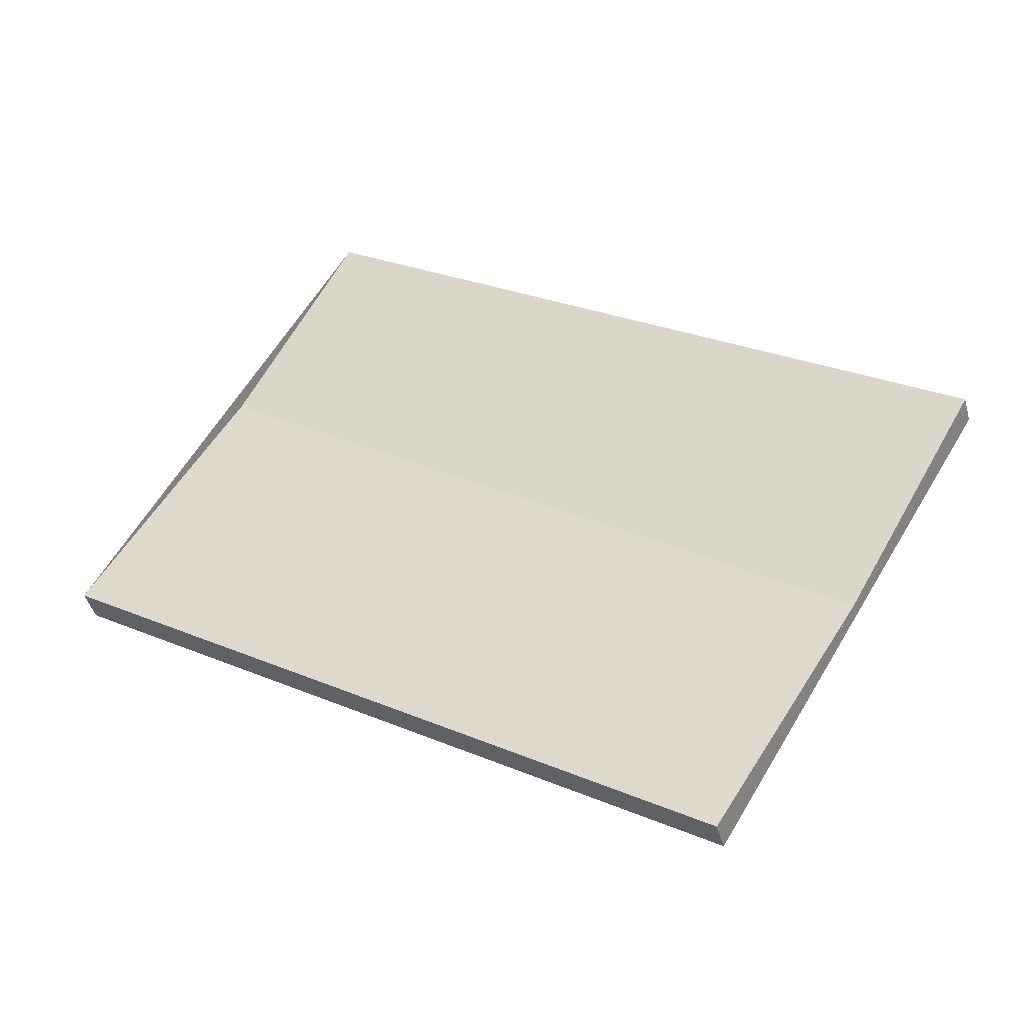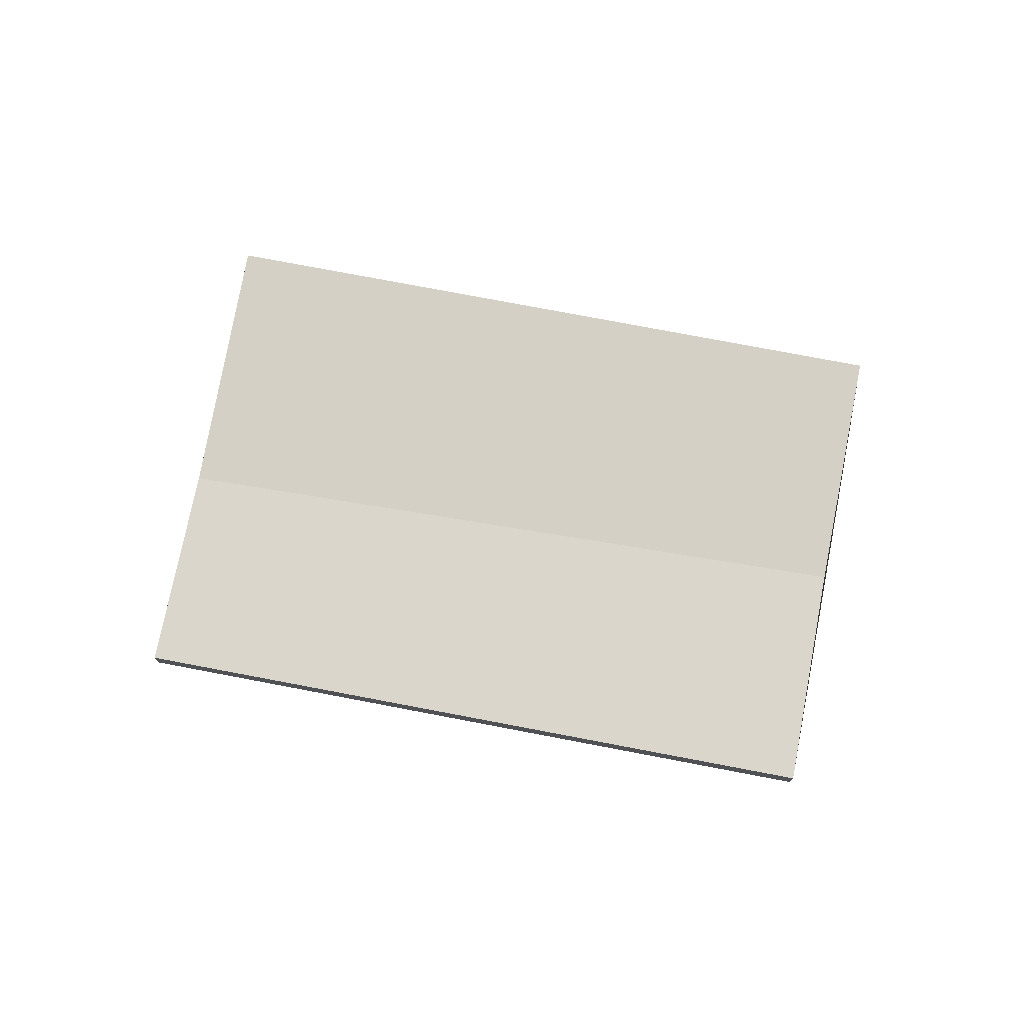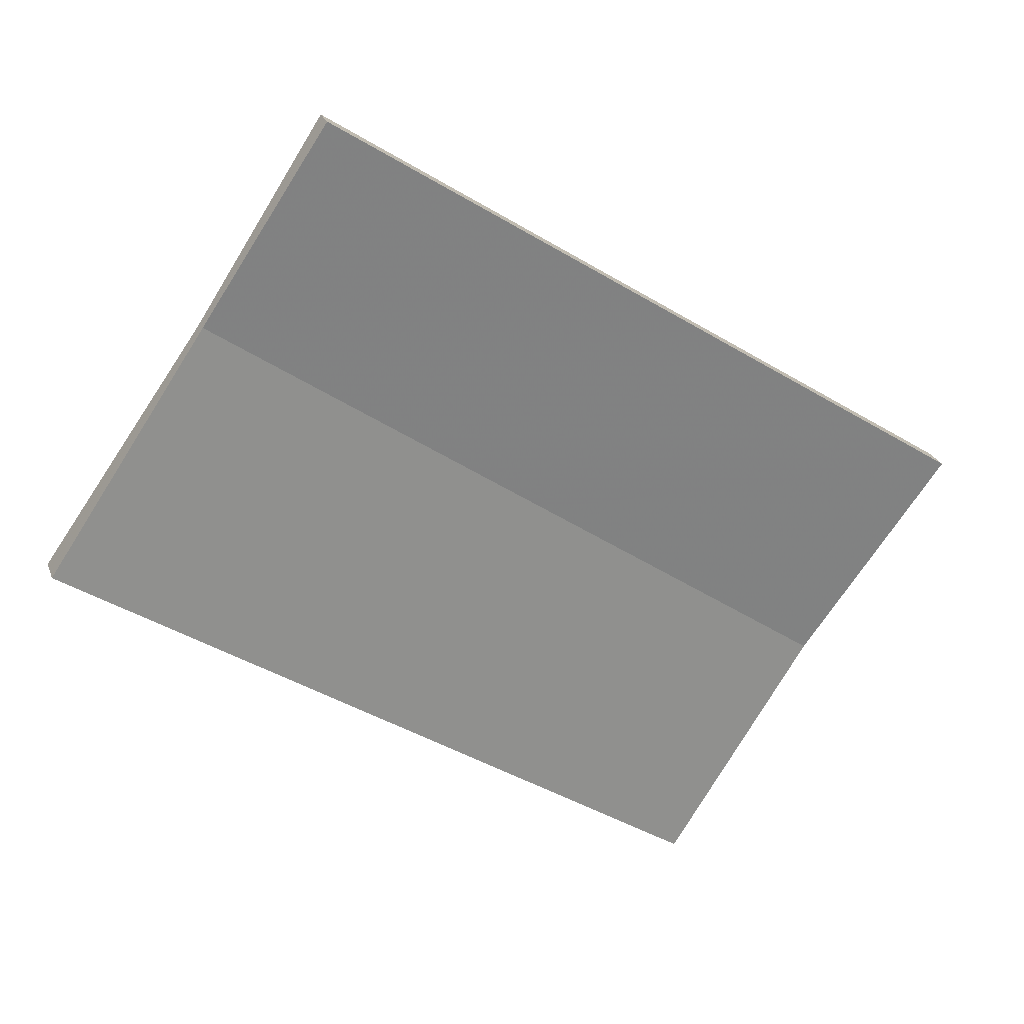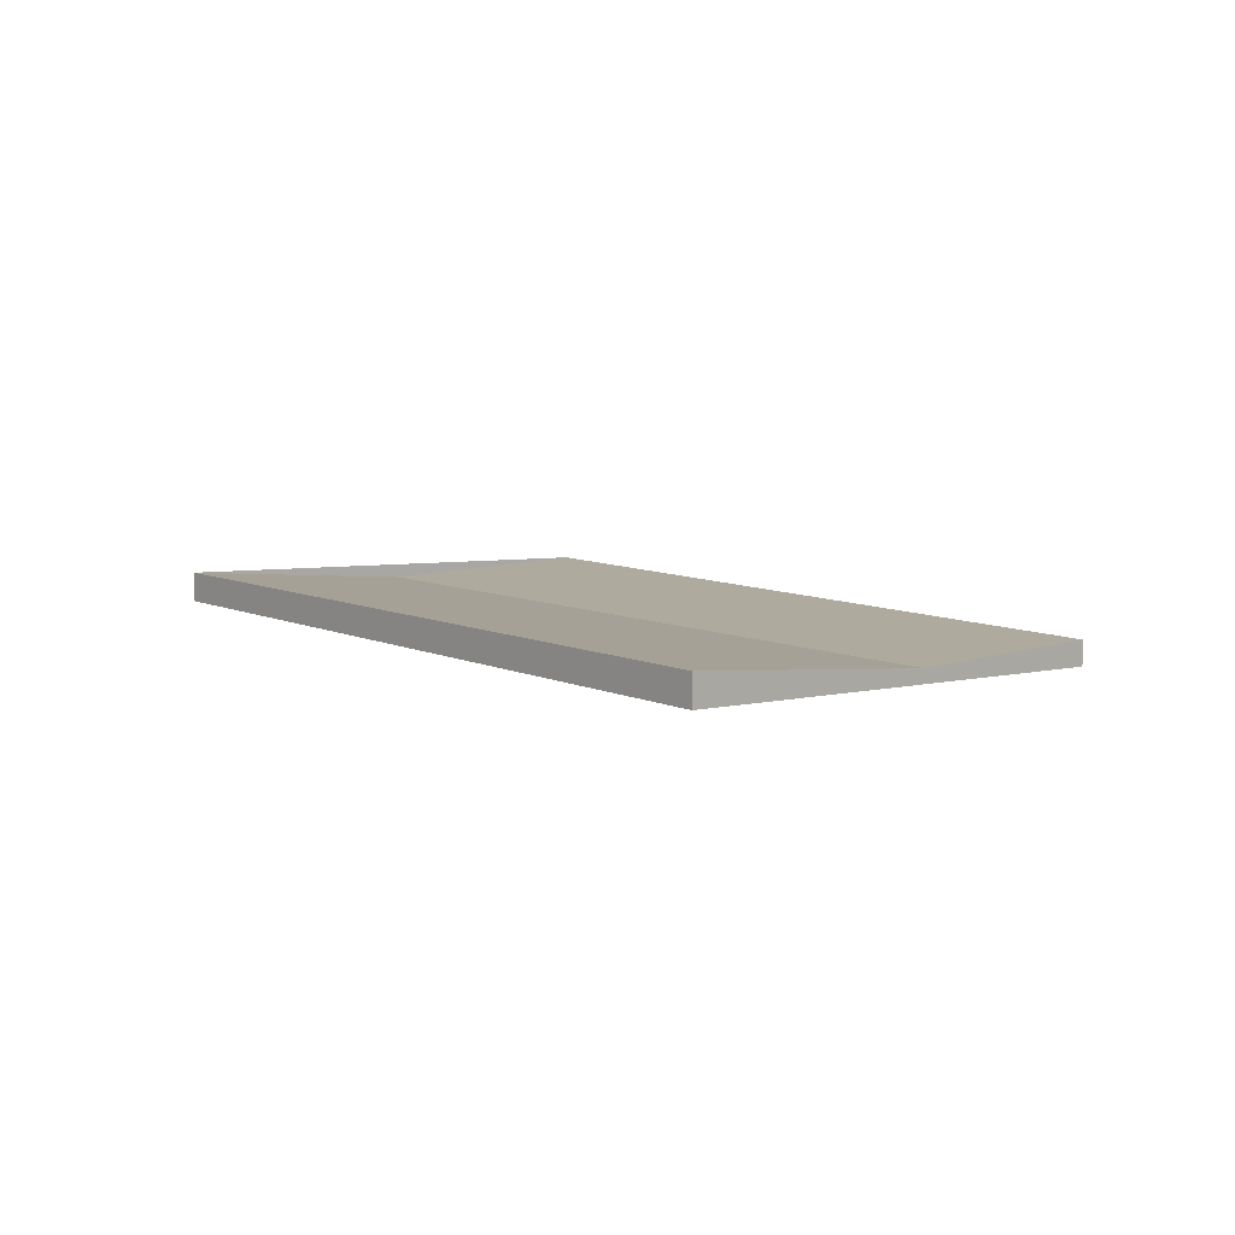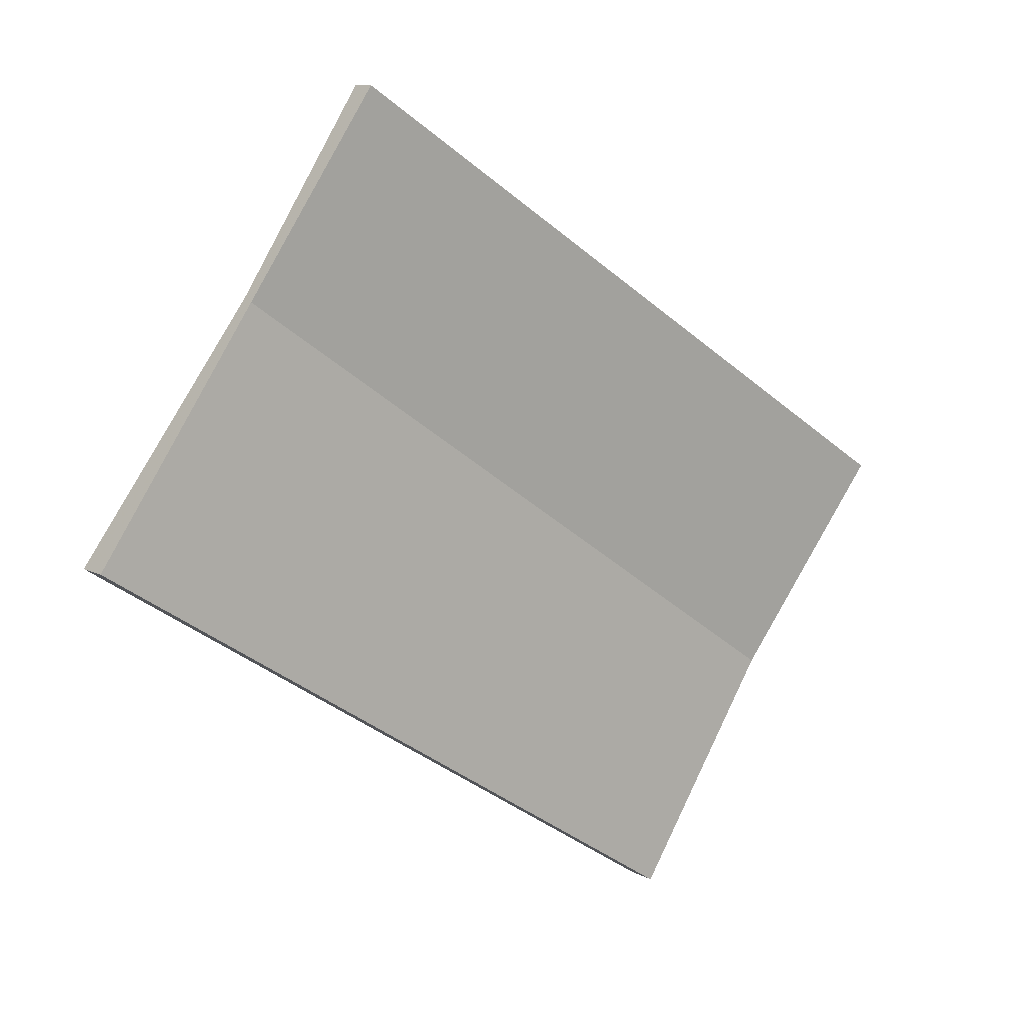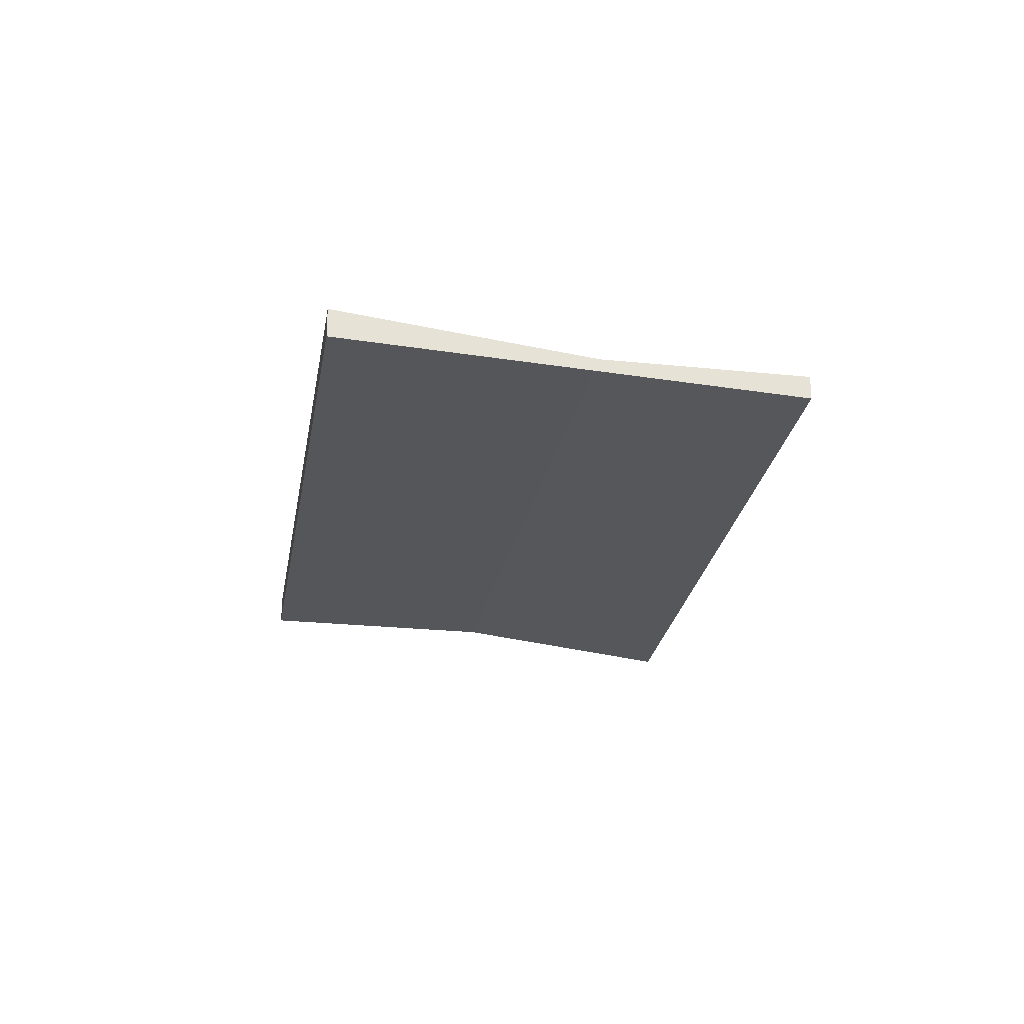
<metadata>
{"format":"obj","ext":"obj","renderer":"f3d","projection":"perspective","resolution":1024,"background":"white","views":[{"elev":-43.1,"azim":-164.8,"up":"+Y"},{"elev":73.6,"azim":-136.4,"up":"+Z"},{"elev":24.1,"azim":163.0,"up":"+Y"},{"elev":9.3,"azim":81.4,"up":"+Z"},{"elev":10.0,"azim":143.2,"up":"+Y"},{"elev":-25.6,"azim":113.3,"up":"+Z"}]}
</metadata>
<code>
v -2285 -547.8 0.1188
v -2286 -546.1 -0.111
v -2284 -544.5 -0.1023
v -2282 -546.2 0.1281
v -2286 -546.1 -0.111
v -2285 -547.8 0.1188
v -2285 -547.8 0
v -2286 -546.1 1.388e-17
v -2284 -544.5 -0.1023
v -2286 -546.1 -0.111
v -2286 -546.1 1.388e-17
v -2284 -544.5 0
v -2282 -546.2 0.1281
v -2284 -544.5 -0.1023
v -2284 -544.5 0
v -2282 -546.2 0
v -2285 -547.8 0.1188
v -2282 -546.2 0.1281
v -2282 -546.2 0
v -2285 -547.8 0
v -2285 -547.8 0
v -2286 -546.1 0
v -2284 -544.5 0
v -2282 -546.2 0
f 2 3 4 1
f 6 7 8 5
f 10 11 12 9
f 14 15 16 13
f 18 19 20 17
f 22 23 24 21

</code>
